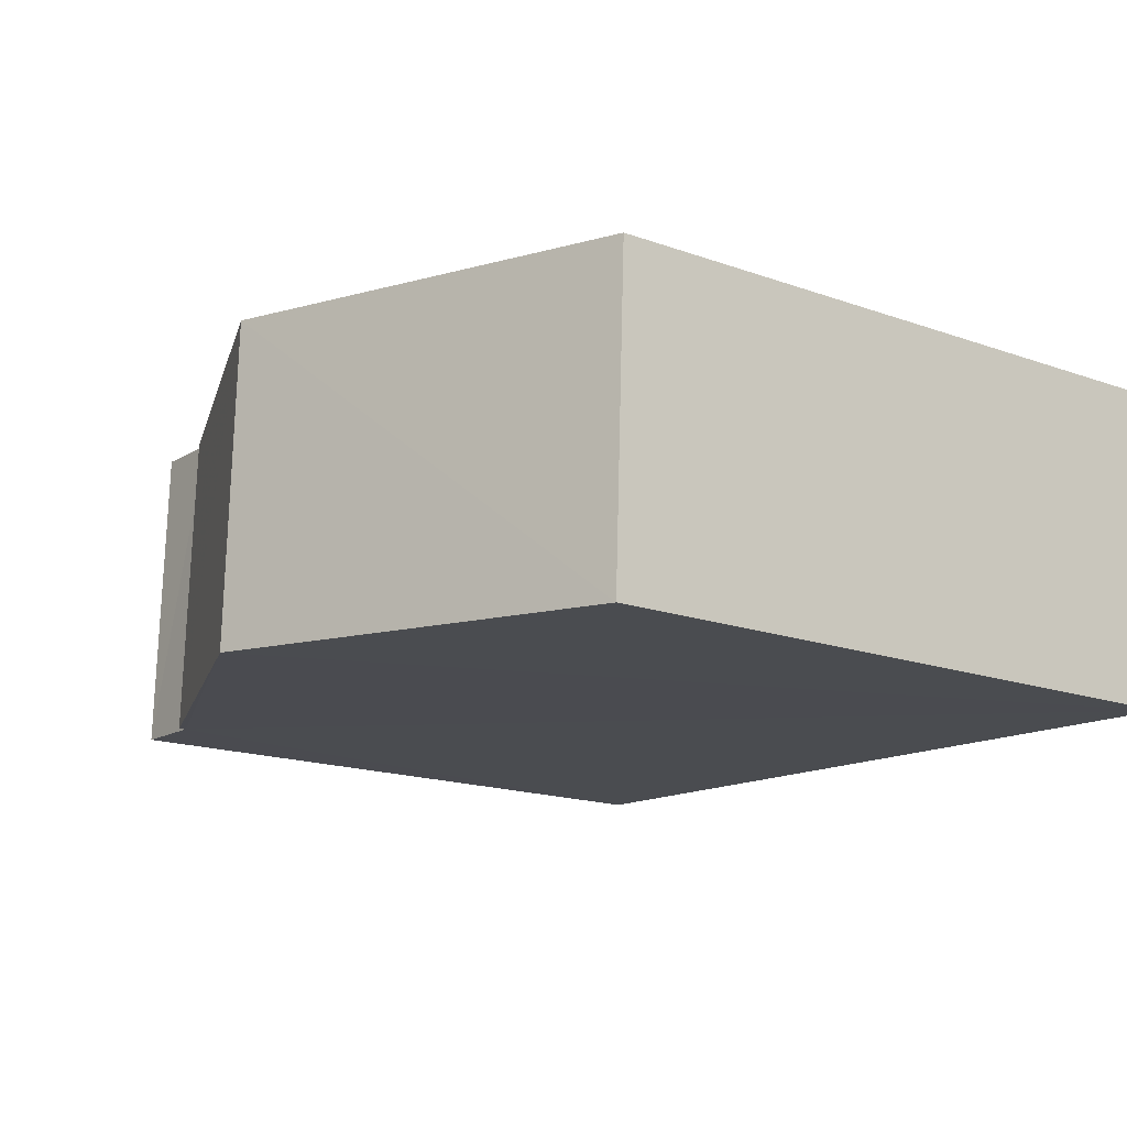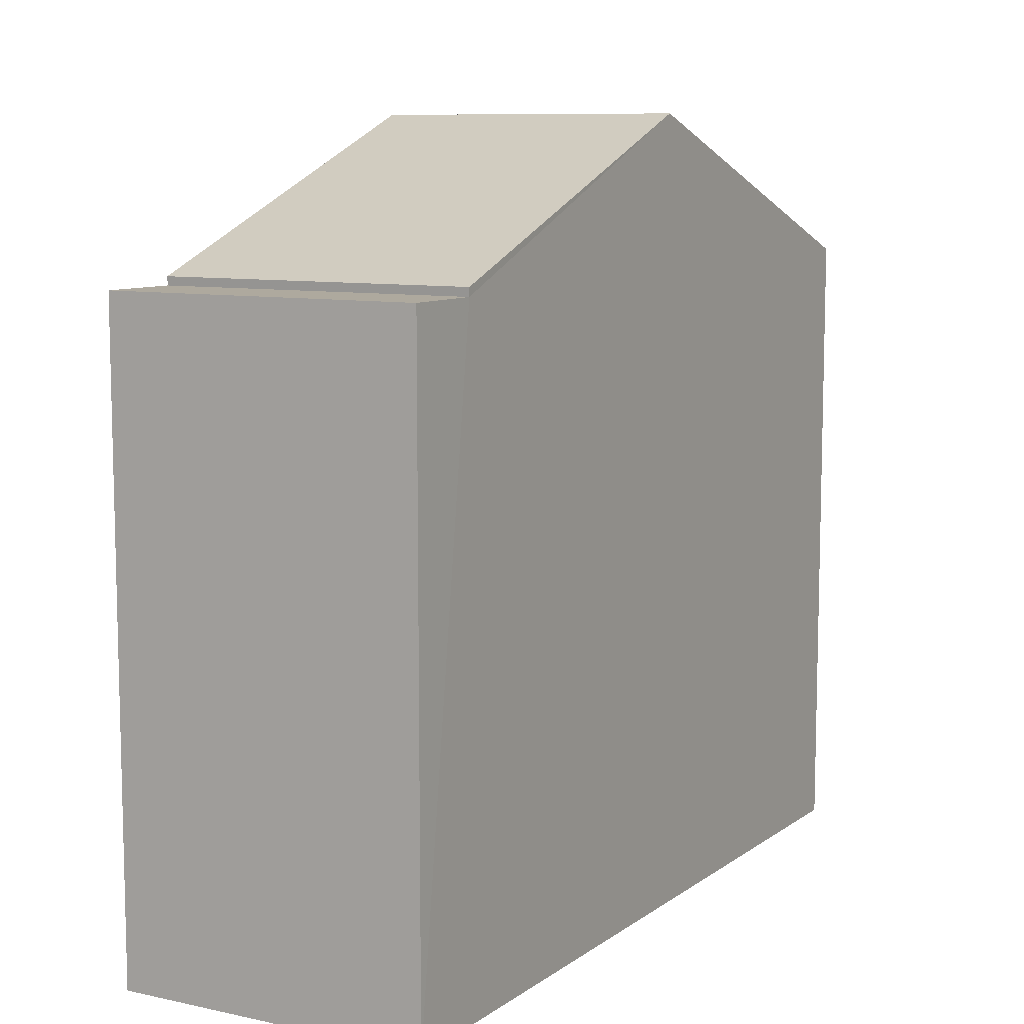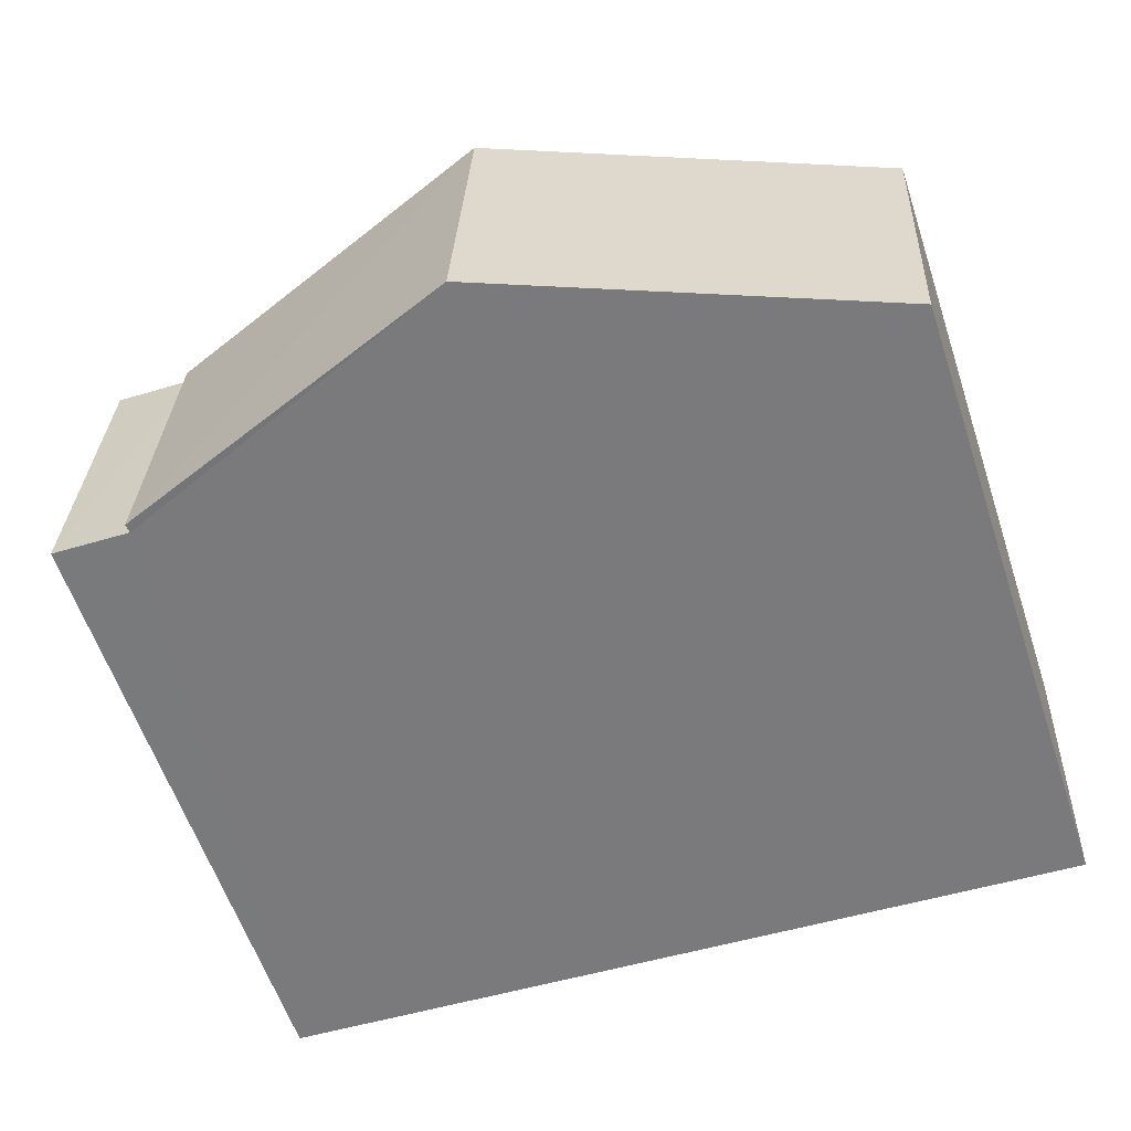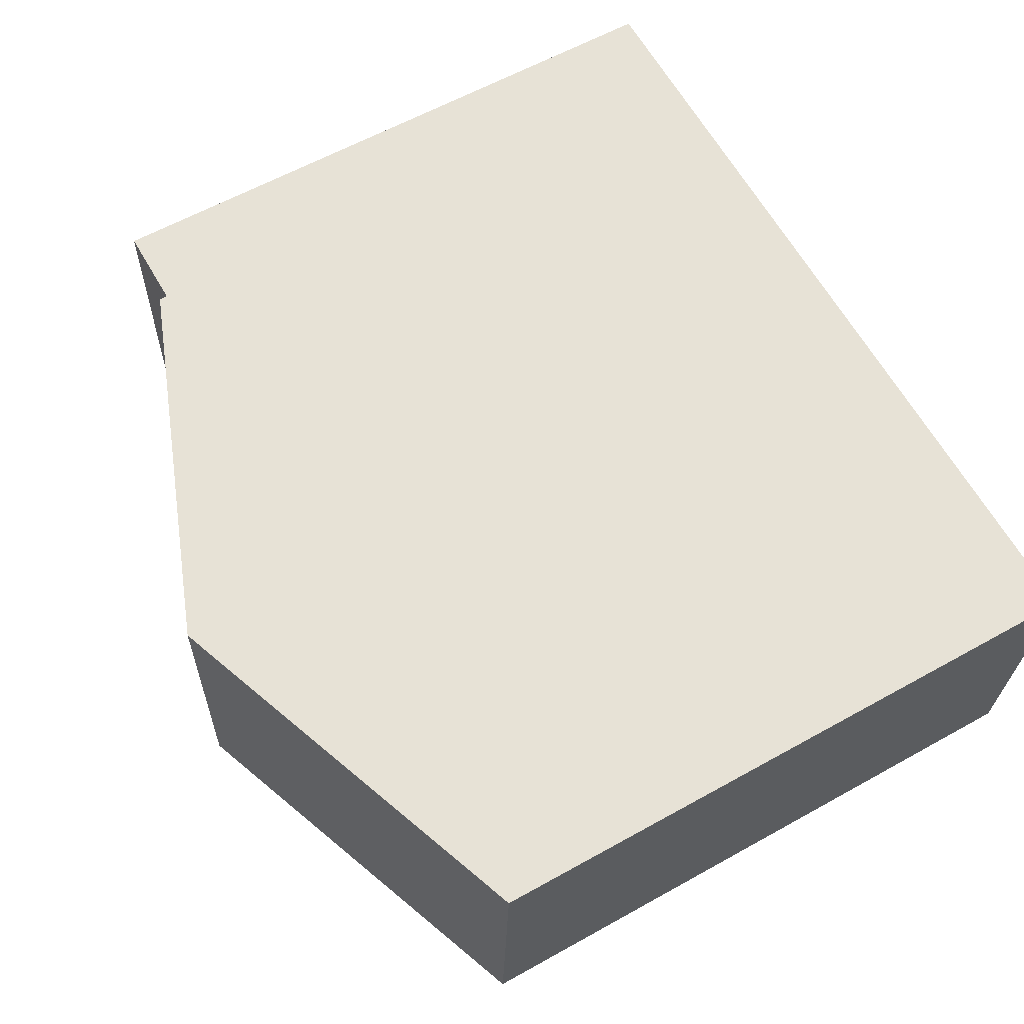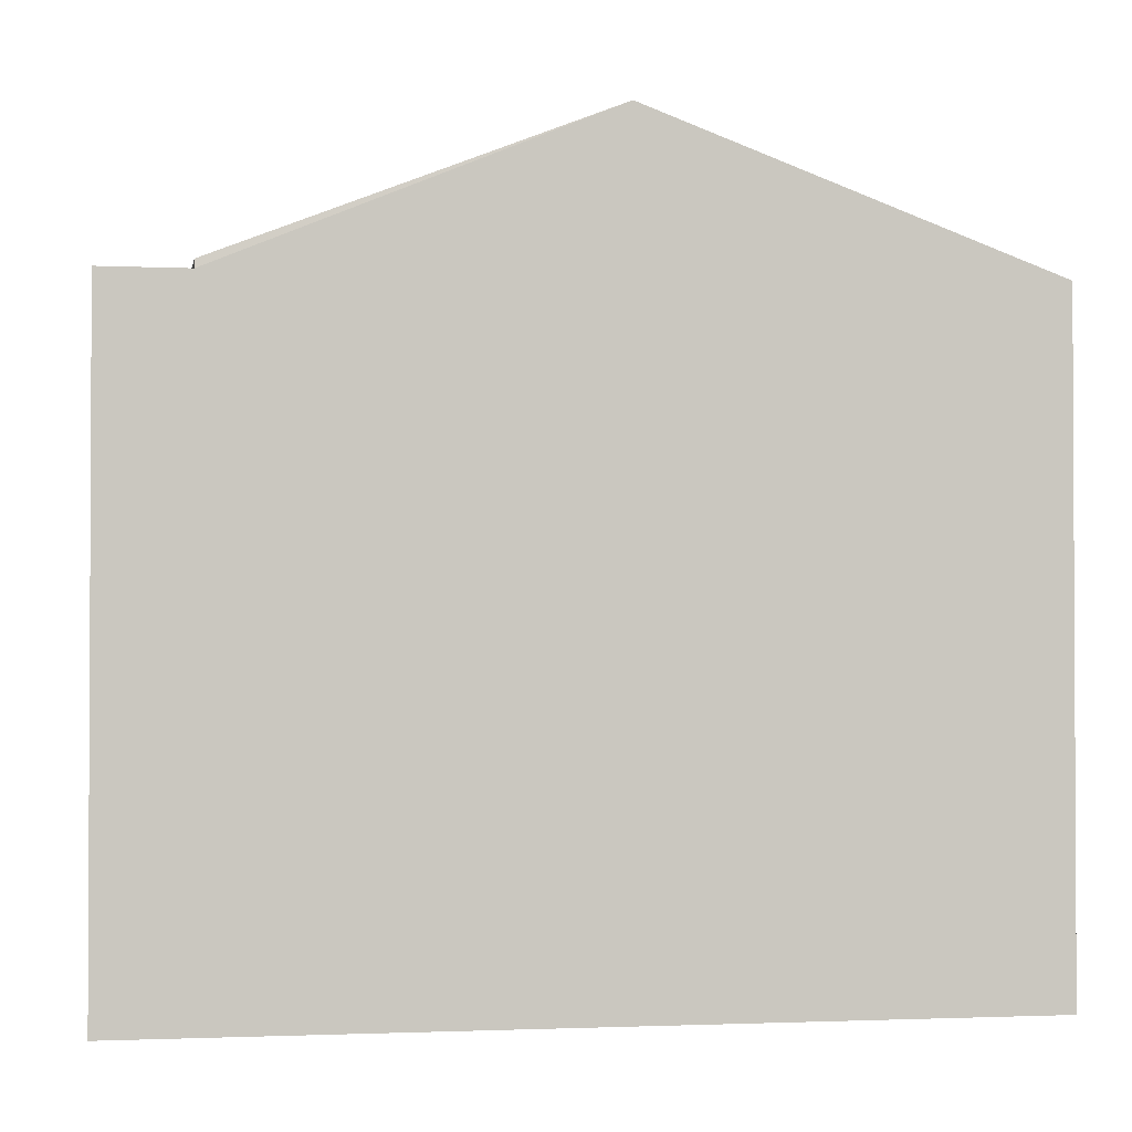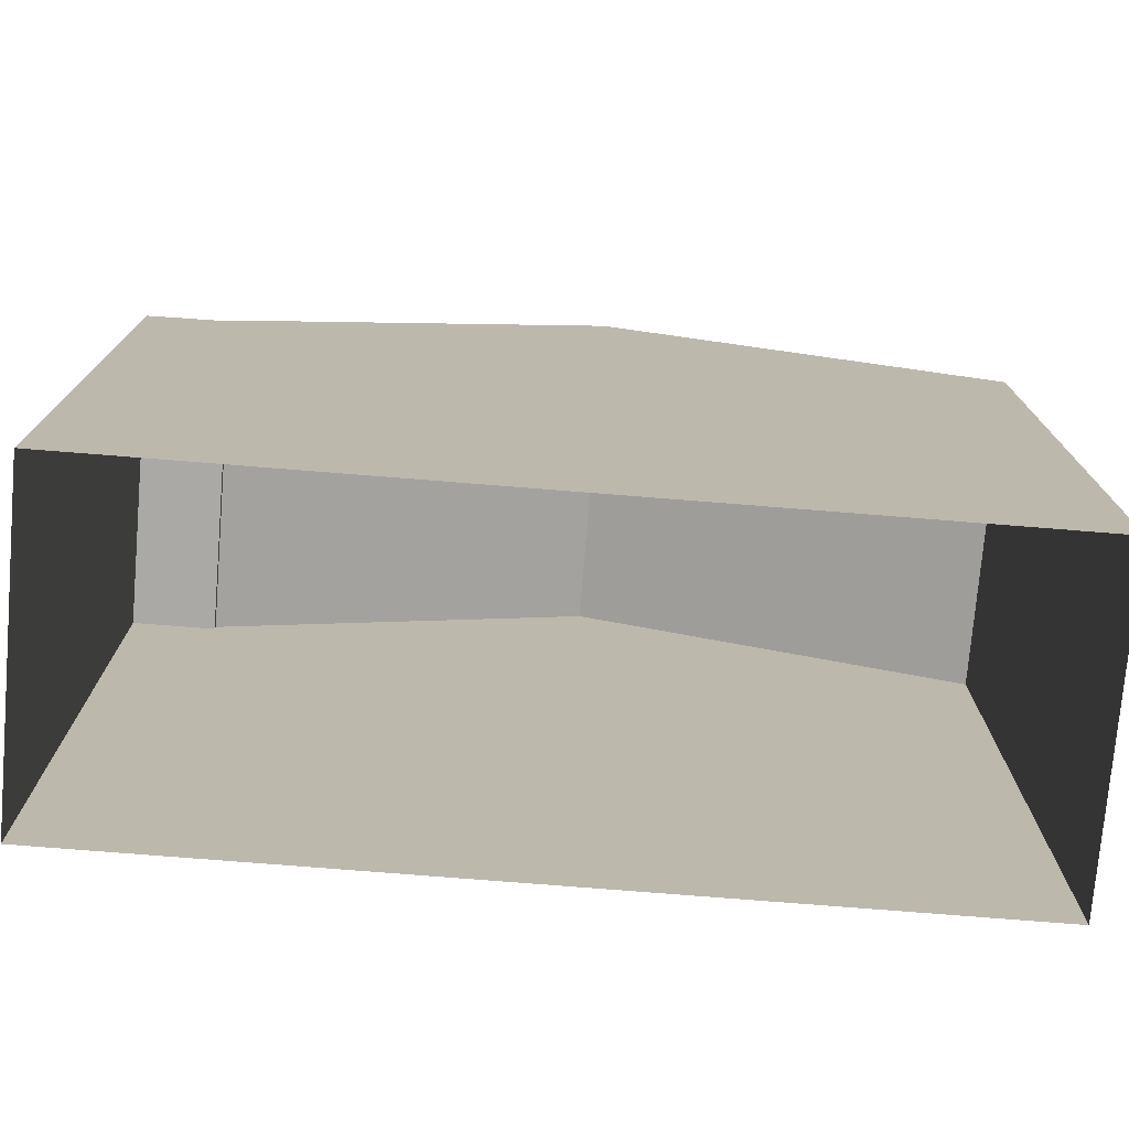
<metadata>
{"format":"obj","ext":"obj","renderer":"f3d","projection":"perspective","resolution":1024,"background":"white","views":[{"elev":-16.8,"azim":54.3,"up":"+Y"},{"elev":9.1,"azim":-62.7,"up":"+Z"},{"elev":-59.4,"azim":18.3,"up":"+Y"},{"elev":61.2,"azim":60.4,"up":"+Y"},{"elev":-1.6,"azim":-12.8,"up":"+Z"},{"elev":-75.6,"azim":-7.3,"up":"+Z"}]}
</metadata>
<code>
v -3.73e+05 -1.038e+05 29.7
v -3.73e+05 -1.038e+05 29.7
v -3.73e+05 -1.038e+05 29.7
v -3.73e+05 -1.038e+05 29.7
v -3.73e+05 -1.038e+05 41.7
v -3.73e+05 -1.038e+05 39.49
v -3.73e+05 -1.038e+05 41.7
v -3.73e+05 -1.038e+05 39.49
v -3.73e+05 -1.038e+05 39.49
v -3.73e+05 -1.038e+05 39.49
v -3.73e+05 -1.038e+05 39.36
v -3.73e+05 -1.038e+05 39.36
v -3.73e+05 -1.038e+05 39.36
v -3.73e+05 -1.038e+05 39.36
f 1 2 3
f 4 1 3
f 5 6 7
f 5 8 6
f 9 10 5
f 7 9 5
f 11 12 13
f 14 11 13
f 9 3 2
f 10 9 2
f 10 2 5
f 8 5 11
f 11 1 12
f 11 2 1
f 5 2 11
f 11 6 8
f 11 14 6
f 12 1 4
f 13 12 4
f 9 7 3
f 3 14 4
f 7 6 14
f 4 14 13
f 3 7 14

</code>
